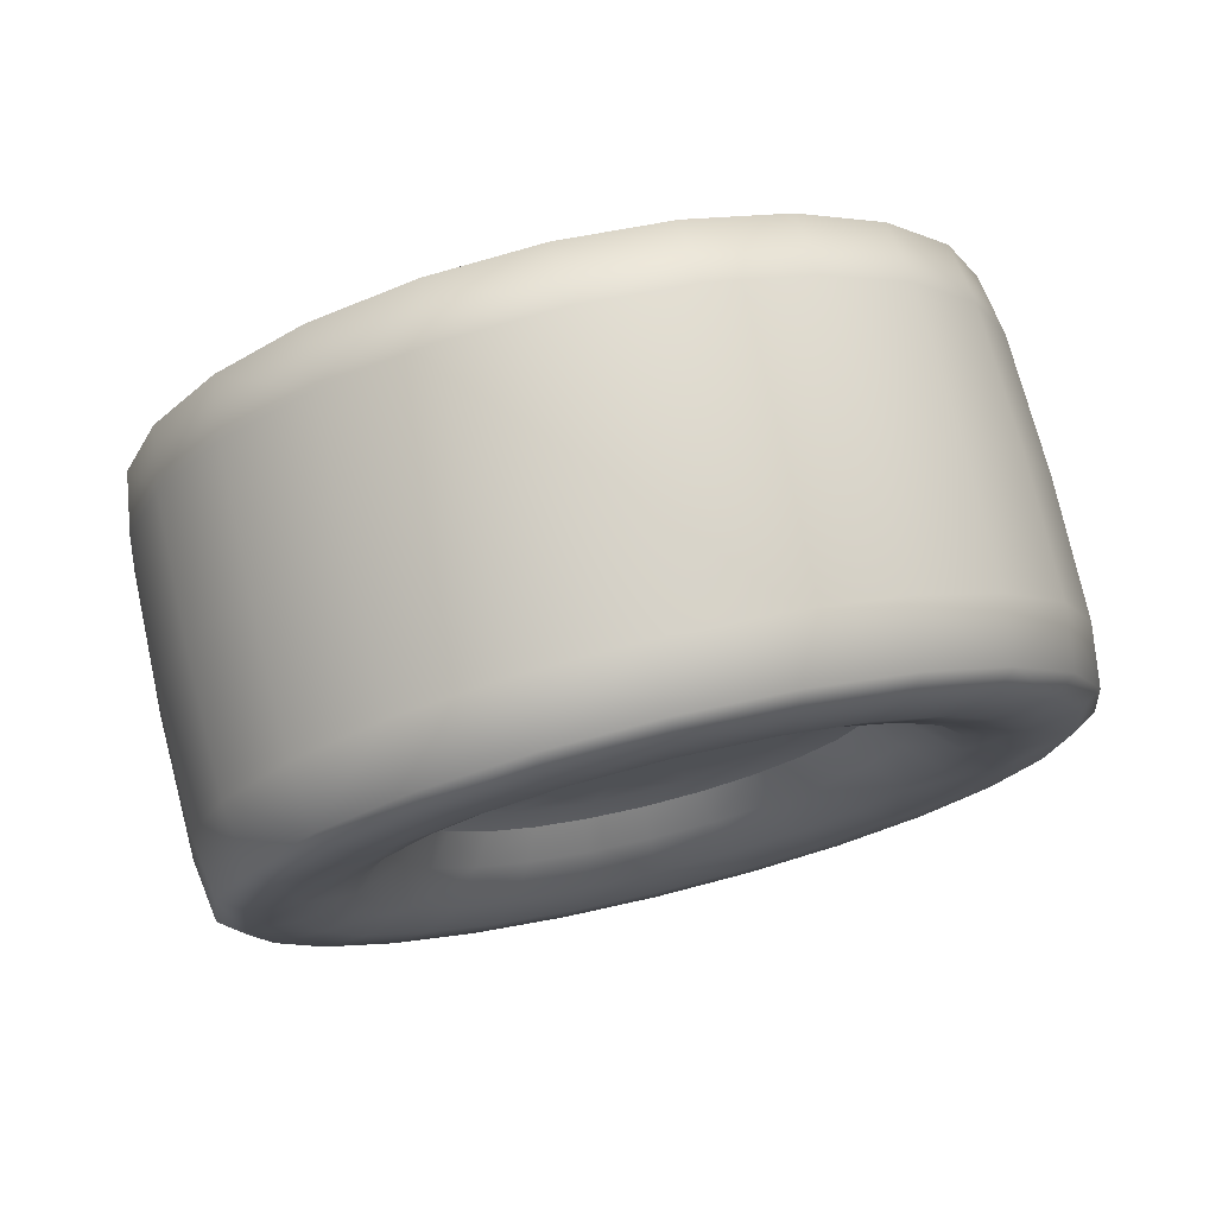
<metadata>
{"format":"obj","ext":"obj","renderer":"f3d","projection":"perspective","resolution":1024,"background":"white","views":[{"elev":75.0,"azim":76.4,"up":"+Z"}]}
</metadata>
<code>
v 0.06366 -0.03073 -0.1147
v 0.04624 0 -0.1214
v 0.04624 -0.03141 -0.1172
v 0.06366 0 -0.1188
v 0.06791 0 -0.1117
v 0.06791 -0.0289 -0.1078
v 0.06791 -0.05586 -0.09675
v 0.06366 -0.0594 -0.1029
v 0.04624 -0.06072 -0.1052
v 0.06366 0.03073 -0.1147
v 0.06791 0.0289 -0.1078
v 0.06791 0.05586 -0.09675
v 0.06366 0.0594 -0.1029
v 0.04624 0.06072 -0.1052
v 0.04624 0.03141 -0.1172
v 0.06366 -0.08395 -0.08395
v 0.04624 -0.08582 -0.08582
v 0.06791 -0.07895 -0.07895
v 0.06791 -0.09675 -0.05586
v 0.06366 -0.1029 -0.0594
v 0.04624 -0.1052 -0.06072
v 0.006011 0.03164 -0.1181
v 0.006011 0.06116 -0.1059
v -0.03422 0.06072 -0.1052
v -0.03422 0.03141 -0.1172
v -0.05163 0.03073 -0.1147
v -0.05163 0.0594 -0.1029
v -0.05497 0.05113 -0.08856
v -0.05614 0.02259 -0.08432
v -0.03422 0 -0.1214
v -0.05163 0 -0.1188
v -0.05163 -0.03073 -0.1147
v -0.05497 0 -0.1023
v -0.05614 -0.02259 -0.08432
v -0.03422 -0.03141 -0.1172
v -0.03422 -0.06072 -0.1052
v -0.05163 -0.0594 -0.1029
v -0.05497 -0.05113 -0.08856
v 0.006011 -0.03164 -0.1181
v 0.006011 0 -0.1223
v 0.006011 -0.06116 -0.1059
v -0.05163 -0.08395 -0.08395
v -0.05614 -0.06172 -0.06172
v -0.03422 -0.08582 -0.08582
v -0.03422 -0.1052 -0.06072
v -0.05163 -0.1029 -0.0594
v -0.05497 -0.08856 -0.05113
v 0.006011 -0.08644 -0.08644
v 0.006011 -0.1059 -0.06116
v 0.06366 0.08395 -0.08395
v 0.04624 0.1052 -0.06072
v 0.04624 0.08582 -0.08582
v 0.06366 0.1029 -0.0594
v 0.06791 0.09675 -0.05586
v 0.06791 0.07895 -0.07895
v 0.06791 0.05586 -0.09675
v 0.06366 0.0594 -0.1029
v 0.04624 0.06072 -0.1052
v 0.06366 0.1147 -0.03073
v 0.06791 0.1078 -0.0289
v 0.06791 0.1117 0
v 0.06366 0.1188 0
v 0.04624 0.1214 0
v 0.04624 0.1172 -0.03141
v 0.06366 0.1147 0.03073
v 0.06791 0.1078 0.0289
v 0.06791 0.09675 0.05586
v 0.06366 0.1029 0.0594
v 0.04624 0.1052 0.06072
v 0.04624 0.1172 0.03141
v 0.006011 0.1181 -0.03164
v 0.006011 0.1223 0
v -0.03422 0.1214 0
v -0.03422 0.1172 -0.03141
v -0.05163 0.1147 -0.03073
v -0.05163 0.1188 0
v -0.05497 0.1023 0
v -0.05614 0.08432 -0.02259
v -0.03422 0.1052 -0.06072
v -0.05163 0.1029 -0.0594
v -0.05163 0.08395 -0.08395
v -0.05497 0.08856 -0.05113
v -0.05614 0.06172 -0.06172
v -0.03422 0.08582 -0.08582
v -0.03422 0.06072 -0.1052
v -0.05163 0.0594 -0.1029
v -0.05497 0.05113 -0.08856
v 0.006011 0.08644 -0.08644
v 0.006011 0.1059 -0.06116
v 0.006011 0.06116 -0.1059
v 0.06366 -0.1147 -0.03073
v 0.04624 -0.1052 -0.06072
v 0.04624 -0.1172 -0.03141
v 0.06366 -0.1029 -0.0594
v 0.06791 -0.09675 -0.05586
v 0.06791 -0.1078 -0.0289
v 0.06791 -0.1117 0
v 0.06366 -0.1188 0
v 0.04624 -0.1214 0
v 0.06366 -0.1147 0.03073
v 0.04624 -0.1172 0.03141
v 0.06791 -0.1078 0.0289
v 0.06791 -0.09675 0.05586
v 0.06366 -0.1029 0.0594
v 0.04624 -0.1052 0.06072
v 0.06366 -0.08395 0.08395
v 0.04624 -0.08582 0.08582
v 0.06791 -0.07895 0.07895
v 0.06791 -0.05586 0.09675
v 0.06366 -0.0594 0.1029
v 0.04624 -0.06072 0.1052
v 0.006011 -0.1181 0.03164
v 0.006011 -0.1223 0
v 0.006011 -0.1181 -0.03164
v 0.006011 -0.1059 -0.06116
v -0.03422 -0.1052 -0.06072
v -0.03422 -0.1172 -0.03141
v -0.05163 -0.1147 -0.03073
v -0.05163 -0.1029 -0.0594
v -0.05497 -0.08856 -0.05113
v -0.05614 -0.08432 -0.02259
v -0.03422 -0.1214 0
v -0.05163 -0.1188 0
v -0.05497 -0.1023 0
v -0.05163 -0.1147 0.03073
v -0.05614 -0.08432 0.02259
v -0.03422 -0.1172 0.03141
v -0.03422 -0.1052 0.06072
v -0.05163 -0.1029 0.0594
v -0.05497 -0.08856 0.05113
v 0.006011 -0.1059 0.06116
v -0.05163 -0.08395 0.08395
v -0.05614 -0.06172 0.06172
v -0.03422 -0.08582 0.08582
v -0.03422 -0.06072 0.1052
v -0.05163 -0.0594 0.1029
v -0.05497 -0.05113 0.08856
v 0.006011 -0.08644 0.08644
v 0.006011 -0.06116 0.1059
v 0.06366 -0.03073 0.1147
v 0.04624 -0.06072 0.1052
v 0.04624 -0.03141 0.1172
v 0.06366 -0.0594 0.1029
v 0.06791 -0.05586 0.09675
v 0.06791 -0.0289 0.1078
v 0.06791 0 0.1117
v 0.06366 0 0.1188
v 0.04624 0 0.1214
v 0.06366 0.03073 0.1147
v 0.04624 0.03141 0.1172
v 0.06791 0.0289 0.1078
v 0.06791 0.05586 0.09675
v 0.06366 0.0594 0.1029
v 0.04624 0.06072 0.1052
v 0.06366 0.08395 0.08395
v 0.04624 0.08582 0.08582
v 0.06791 0.07895 0.07895
v 0.06791 0.09675 0.05586
v 0.06366 0.1029 0.0594
v 0.04624 0.1052 0.06072
v 0.006011 0.03164 0.1181
v 0.006011 0 0.1223
v 0.006011 -0.03164 0.1181
v 0.006011 -0.06116 0.1059
v -0.03422 -0.06072 0.1052
v -0.03422 -0.03141 0.1172
v -0.05163 -0.03073 0.1147
v -0.05163 -0.0594 0.1029
v -0.05497 -0.05113 0.08856
v -0.05614 -0.02259 0.08432
v -0.03422 0 0.1214
v -0.05163 0 0.1188
v -0.05497 0 0.1023
v -0.05163 0.03073 0.1147
v -0.05614 0.02259 0.08432
v -0.03422 0.03141 0.1172
v -0.03422 0.06072 0.1052
v -0.05163 0.0594 0.1029
v -0.05497 0.05113 0.08856
v 0.006011 0.06116 0.1059
v -0.05163 0.08395 0.08395
v -0.05614 0.06172 0.06172
v -0.03422 0.08582 0.08582
v -0.03422 0.1052 0.06072
v -0.05163 0.1029 0.0594
v -0.05497 0.08856 0.05113
v 0.006011 0.08644 0.08644
v 0.006011 0.1059 0.06116
v 0.06866 0.09411 0.02522
v 0.06791 0.1117 0
v 0.06866 0.09749 0
v 0.06791 0.1078 0.0289
v 0.06791 0.09675 0.05586
v 0.06866 0.08443 0.04874
v 0.06522 0.07114 0.04107
v 0.06522 0.0793 0.02125
v 0.06522 0.08214 0
v 0.06866 0.06889 0.06889
v 0.06791 0.07895 0.07895
v 0.06791 0.05586 0.09675
v 0.06866 0.04874 0.08443
v 0.06522 0.04107 0.07114
v 0.06522 0.05805 0.05805
v 0.06866 0.02522 0.09411
v 0.06791 0.0289 0.1078
v 0.06791 0 0.1117
v 0.06866 0 0.09749
v 0.06522 0 0.08214
v 0.06522 0.02125 0.0793
v 0.06866 -0.02522 0.09411
v 0.06791 -0.0289 0.1078
v 0.06791 -0.05586 0.09675
v 0.06866 -0.04874 0.08443
v 0.06522 -0.04107 0.07114
v 0.06522 -0.02125 0.0793
v 0.06866 -0.06889 0.06889
v 0.06791 -0.07895 0.07895
v 0.06791 -0.09675 0.05586
v 0.06866 -0.08443 0.04874
v 0.06522 -0.07114 0.04107
v 0.06522 -0.05805 0.05805
v 0.06866 -0.09411 0.02522
v 0.06791 -0.1078 0.0289
v 0.06791 -0.1117 0
v 0.06866 -0.09749 0
v 0.06522 -0.08214 0
v 0.06522 -0.0793 0.02125
v 0.06866 -0.09411 -0.02522
v 0.06791 -0.1078 -0.0289
v 0.06791 -0.09675 -0.05586
v 0.06866 -0.08443 -0.04874
v 0.06522 -0.07114 -0.04107
v 0.06522 -0.0793 -0.02125
v 0.06866 -0.06889 -0.06889
v 0.06791 -0.07895 -0.07895
v 0.06791 -0.05586 -0.09675
v 0.06866 -0.04874 -0.08443
v 0.06522 -0.04107 -0.07114
v 0.06522 -0.05805 -0.05805
v 0.06866 -0.02522 -0.09411
v 0.06791 -0.0289 -0.1078
v 0.06791 0 -0.1117
v 0.06866 0 -0.09749
v 0.06522 0 -0.08214
v 0.06522 -0.02125 -0.0793
v 0.06866 0.02522 -0.09411
v 0.06791 0.0289 -0.1078
v 0.06791 0.05586 -0.09675
v 0.06866 0.04874 -0.08443
v 0.06522 0.04107 -0.07114
v 0.06522 0.02125 -0.0793
v 0.06866 0.06889 -0.06889
v 0.06791 0.07895 -0.07895
v 0.06791 0.09675 -0.05586
v 0.06866 0.08443 -0.04874
v 0.06522 0.07114 -0.04107
v 0.06522 0.05805 -0.05805
v 0.06866 0.09411 -0.02522
v 0.06791 0.1078 -0.0289
v 0.06522 0.0793 -0.02125
v -0.05764 0 0
v -0.05497 0.1023 0
v -0.05614 0.08432 0.02259
v -0.05614 0.08432 -0.02259
v -0.05497 0.08856 -0.05113
v -0.05614 0.06172 -0.06172
v -0.05497 0.05113 -0.08856
v -0.05614 0.02259 -0.08432
v -0.05497 0 -0.1023
v -0.05614 -0.02259 -0.08432
v -0.05497 -0.05113 -0.08856
v -0.05614 -0.06172 -0.06172
v -0.05497 -0.08856 -0.05113
v -0.05614 -0.08432 -0.02259
v -0.05497 -0.1023 0
v -0.05614 -0.08432 0.02259
v -0.05497 -0.08856 0.05113
v -0.05614 -0.06172 0.06172
v -0.05497 -0.05113 0.08856
v -0.05614 -0.02259 0.08432
v -0.05497 0 0.1023
v -0.05614 0.02259 0.08432
v -0.05497 0.05113 0.08856
v -0.05614 0.06172 0.06172
v -0.05497 0.08856 0.05113
v -0.05163 0.1147 0.03073
v -0.05497 0.08856 0.05113
v -0.05614 0.08432 0.02259
v -0.05163 0.1029 0.0594
v -0.03422 0.1052 0.06072
v -0.03422 0.1172 0.03141
v 0.006011 0.1181 0.03164
v 0.006011 0.1059 0.06116
v 0.05688 0.06923 0.01855
v 0.06522 0.08214 0
v 0.05688 0.07171 0
v 0.06522 0.0793 0.02125
v 0.06522 0.07114 0.04107
v 0.05688 0.06211 0.03586
v 0.0488 0.05502 0.03177
v 0.0488 0.06133 0.01643
v 0.0488 0.06353 0
v 0.05688 0.06923 -0.01855
v 0.06522 0.0793 -0.02125
v 0.06522 0.07114 -0.04107
v 0.05688 0.06211 -0.03586
v 0.05688 0.05068 -0.05068
v 0.06522 0.05805 -0.05805
v 0.06522 0.04107 -0.07114
v 0.05688 0.03586 -0.06211
v 0.0488 0.05502 -0.03177
v 0.0488 0.04489 -0.04489
v 0.0488 0.03177 -0.05502
v 0.0488 0.06133 -0.01643
v 0.0461 0 0
v 0.0461 0.03828 -0.0221
v 0.0461 0.026 -0.026
v 0.0461 0.03551 -0.009516
v 0.0461 0.0442 0
v 0.0461 0.03551 0.009516
v 0.0461 0.03828 0.0221
v 0.0461 0.026 0.026
v 0.0461 0.0221 0.03828
v 0.0461 0.009516 0.03551
v 0.0461 0 0.0442
v 0.0461 -0.009516 0.03551
v 0.0461 -0.0221 0.03828
v 0.0461 -0.026 0.026
v 0.0461 -0.03828 0.0221
v 0.0461 -0.03551 0.009516
v 0.0461 -0.0442 0
v 0.0461 0.05302 -0.01421
v 0.0461 0.05493 0
v 0.0461 0.04757 -0.02746
v 0.0488 0.05502 -0.03177
v 0.0488 0.06133 -0.01643
v 0.0488 0.06353 0
v 0.0461 0.03882 -0.03882
v 0.0461 0.0221 -0.03828
v 0.0461 -0.03551 -0.009516
v 0.0461 -0.03828 -0.0221
v 0.0461 -0.026 -0.026
v 0.0461 -0.0221 -0.03828
v 0.0461 -0.009516 -0.03551
v 0.0461 0 -0.0442
v 0.0461 0.009516 -0.03551
v 0.0461 0.02746 -0.04757
v 0.0488 0.03177 -0.05502
v 0.0488 0.04489 -0.04489
v 0.0461 0.01421 -0.05302
v 0.0461 0 -0.05493
v 0.0488 0 -0.06353
v 0.0488 0.01643 -0.06133
v 0.0461 -0.01421 -0.05302
v 0.0461 -0.02746 -0.04757
v 0.0488 -0.03177 -0.05502
v 0.0488 -0.01643 -0.06133
v 0.0461 -0.03882 -0.03882
v 0.0461 -0.04757 -0.02746
v 0.0488 -0.05502 -0.03177
v 0.0488 -0.04489 -0.04489
v 0.0461 -0.05302 -0.01421
v 0.0461 -0.05493 0
v 0.0488 -0.06353 0
v 0.0488 -0.06133 -0.01643
v 0.0461 -0.05302 0.01421
v 0.0461 -0.04757 0.02746
v 0.0488 -0.05502 0.03177
v 0.0488 -0.06133 0.01643
v 0.0461 -0.03882 0.03882
v 0.0461 -0.02746 0.04757
v 0.0488 -0.03177 0.05502
v 0.0488 -0.04489 0.04489
v 0.0461 -0.01421 0.05302
v 0.0461 0 0.05493
v 0.0488 0 0.06353
v 0.0488 -0.01643 0.06133
v 0.0461 0.01421 0.05302
v 0.0461 0.02746 0.04757
v 0.0488 0.03177 0.05502
v 0.0488 0.01643 0.06133
v 0.0461 0.03882 0.03882
v 0.0461 0.04757 0.02746
v 0.0488 0.05502 0.03177
v 0.0488 0.04489 0.04489
v 0.0461 0.05302 0.01421
v 0.0488 0.06133 0.01643
v 0.05688 0.05068 0.05068
v 0.06522 0.07114 0.04107
v 0.05688 0.06211 0.03586
v 0.06522 0.05805 0.05805
v 0.06522 0.04107 0.07114
v 0.05688 0.03586 0.06211
v 0.0488 0.03177 0.05502
v 0.0488 0.04489 0.04489
v 0.0488 0.05502 0.03177
v 0.05688 0.01855 0.06923
v 0.06522 0.02125 0.0793
v 0.06522 0 0.08214
v 0.05688 0 0.07171
v 0.0488 0 0.06353
v 0.0488 0.01643 0.06133
v 0.05688 -0.01855 0.06923
v 0.06522 -0.02125 0.0793
v 0.06522 -0.04107 0.07114
v 0.05688 -0.03586 0.06211
v 0.0488 -0.03177 0.05502
v 0.0488 -0.01643 0.06133
v 0.05688 -0.05068 0.05068
v 0.06522 -0.04107 0.07114
v 0.05688 -0.03586 0.06211
v 0.06522 -0.05805 0.05805
v 0.06522 -0.07114 0.04107
v 0.05688 -0.06211 0.03586
v 0.0488 -0.05502 0.03177
v 0.0488 -0.04489 0.04489
v 0.0488 -0.03177 0.05502
v 0.05688 -0.06923 0.01855
v 0.06522 -0.0793 0.02125
v 0.06522 -0.08214 0
v 0.05688 -0.07171 0
v 0.0488 -0.06353 0
v 0.0488 -0.06133 0.01643
v 0.05688 -0.06923 -0.01855
v 0.06522 -0.0793 -0.02125
v 0.06522 -0.07114 -0.04107
v 0.05688 -0.06211 -0.03586
v 0.0488 -0.05502 -0.03177
v 0.0488 -0.06133 -0.01643
v 0.05688 -0.05068 -0.05068
v 0.06522 -0.07114 -0.04107
v 0.05688 -0.06211 -0.03586
v 0.06522 -0.05805 -0.05805
v 0.06522 -0.04107 -0.07114
v 0.05688 -0.03586 -0.06211
v 0.0488 -0.03177 -0.05502
v 0.0488 -0.04489 -0.04489
v 0.0488 -0.05502 -0.03177
v 0.05688 -0.01855 -0.06923
v 0.06522 -0.02125 -0.0793
v 0.06522 0 -0.08214
v 0.05688 0 -0.07171
v 0.0488 0 -0.06353
v 0.0488 -0.01643 -0.06133
v 0.05688 0.01855 -0.06923
v 0.06522 0.02125 -0.0793
v 0.06522 0.04107 -0.07114
v 0.05688 0.03586 -0.06211
v 0.0488 0.03177 -0.05502
v 0.0488 0.01643 -0.06133
g RearWheel
f 3 2 1
f 2 4 1
f 4 5 1
f 5 6 1
f 6 7 1
f 7 8 1
f 8 9 1
f 9 3 1
f 5 4 10
f 4 2 10
f 11 5 10
f 12 11 10
f 13 12 10
f 14 13 10
f 15 14 10
f 2 15 10
f 9 8 16
f 8 7 16
f 17 9 16
f 7 18 16
f 18 19 16
f 19 20 16
f 20 21 16
f 21 17 16
f 14 15 22
f 23 14 22
f 24 23 22
f 25 24 22
f 24 25 26
f 27 24 26
f 28 27 26
f 29 28 26
f 25 30 26
f 30 25 22
f 30 31 26
f 31 30 32
f 33 31 32
f 31 33 26
f 33 29 26
f 34 33 32
f 30 35 32
f 35 36 32
f 36 37 32
f 37 38 32
f 38 34 32
f 35 30 39
f 36 35 39
f 30 40 39
f 40 2 39
f 2 3 39
f 3 9 39
f 9 41 39
f 41 36 39
f 2 40 22
f 40 30 22
f 15 2 22
f 38 37 42
f 37 36 42
f 43 38 42
f 36 44 42
f 44 45 42
f 45 46 42
f 46 47 42
f 47 43 42
f 41 9 48
f 45 44 48
f 44 36 48
f 36 41 48
f 9 17 48
f 17 21 48
f 21 49 48
f 49 45 48
f 52 51 50
f 51 53 50
f 53 54 50
f 54 55 50
f 55 56 50
f 56 57 50
f 57 58 50
f 58 52 50
f 54 53 59
f 53 51 59
f 60 54 59
f 61 60 59
f 62 61 59
f 63 62 59
f 64 63 59
f 51 64 59
f 61 62 65
f 62 63 65
f 66 61 65
f 67 66 65
f 68 67 65
f 69 68 65
f 70 69 65
f 63 70 65
f 63 64 71
f 72 63 71
f 73 72 71
f 74 73 71
f 73 74 75
f 76 73 75
f 77 76 75
f 78 77 75
f 74 79 75
f 79 74 71
f 79 80 75
f 80 79 81
f 82 80 81
f 80 82 75
f 82 78 75
f 83 82 81
f 79 84 81
f 84 85 81
f 85 86 81
f 86 87 81
f 87 83 81
f 84 79 88
f 85 84 88
f 79 89 88
f 89 51 88
f 51 52 88
f 52 58 88
f 58 90 88
f 90 85 88
f 51 89 71
f 89 79 71
f 64 51 71
f 93 92 91
f 92 94 91
f 94 95 91
f 95 96 91
f 96 97 91
f 97 98 91
f 98 99 91
f 99 93 91
f 99 98 100
f 98 97 100
f 101 99 100
f 97 102 100
f 102 103 100
f 103 104 100
f 104 105 100
f 105 101 100
f 105 104 106
f 104 103 106
f 107 105 106
f 103 108 106
f 108 109 106
f 109 110 106
f 110 111 106
f 111 107 106
f 99 101 112
f 101 105 112
f 113 99 112
f 99 113 114
f 93 99 114
f 92 93 114
f 115 92 114
f 116 115 114
f 117 116 114
f 116 117 118
f 119 116 118
f 120 119 118
f 121 120 118
f 117 122 118
f 113 122 114
f 122 117 114
f 122 113 112
f 122 123 118
f 123 124 118
f 124 121 118
f 124 123 125
f 123 122 125
f 126 124 125
f 122 127 125
f 127 128 125
f 128 129 125
f 129 130 125
f 130 126 125
f 127 122 112
f 128 127 112
f 131 128 112
f 105 131 112
f 130 129 132
f 129 128 132
f 133 130 132
f 128 134 132
f 134 135 132
f 135 136 132
f 136 137 132
f 137 133 132
f 134 128 138
f 128 131 138
f 131 105 138
f 135 134 138
f 105 107 138
f 107 111 138
f 111 139 138
f 139 135 138
f 142 141 140
f 141 143 140
f 143 144 140
f 144 145 140
f 145 146 140
f 146 147 140
f 147 148 140
f 148 142 140
f 148 147 149
f 147 146 149
f 150 148 149
f 146 151 149
f 151 152 149
f 152 153 149
f 153 154 149
f 154 150 149
f 154 153 155
f 153 152 155
f 156 154 155
f 152 157 155
f 157 158 155
f 158 159 155
f 159 160 155
f 160 156 155
f 148 150 161
f 150 154 161
f 162 148 161
f 148 162 163
f 142 148 163
f 141 142 163
f 164 141 163
f 165 164 163
f 166 165 163
f 165 166 167
f 168 165 167
f 169 168 167
f 170 169 167
f 166 171 167
f 162 171 163
f 171 166 163
f 171 162 161
f 171 172 167
f 172 173 167
f 173 170 167
f 173 172 174
f 172 171 174
f 175 173 174
f 171 176 174
f 176 177 174
f 177 178 174
f 178 179 174
f 179 175 174
f 176 171 161
f 177 176 161
f 180 177 161
f 154 180 161
f 179 178 181
f 178 177 181
f 182 179 181
f 177 183 181
f 183 184 181
f 184 185 181
f 185 186 181
f 186 182 181
f 183 177 187
f 177 180 187
f 180 154 187
f 184 183 187
f 154 156 187
f 156 160 187
f 160 188 187
f 188 184 187
f 191 190 189
f 190 192 189
f 192 193 189
f 193 194 189
f 194 195 189
f 195 196 189
f 196 197 189
f 197 191 189
f 194 193 198
f 195 194 198
f 193 199 198
f 199 200 198
f 200 201 198
f 201 202 198
f 202 203 198
f 203 195 198
f 201 200 204
f 202 201 204
f 200 205 204
f 205 206 204
f 206 207 204
f 207 208 204
f 208 209 204
f 209 202 204
f 207 206 210
f 208 207 210
f 206 211 210
f 211 212 210
f 212 213 210
f 213 214 210
f 214 215 210
f 215 208 210
f 213 212 216
f 214 213 216
f 212 217 216
f 217 218 216
f 218 219 216
f 219 220 216
f 220 221 216
f 221 214 216
f 219 218 222
f 220 219 222
f 218 223 222
f 223 224 222
f 224 225 222
f 225 226 222
f 226 227 222
f 227 220 222
f 225 224 228
f 226 225 228
f 224 229 228
f 229 230 228
f 230 231 228
f 231 232 228
f 232 233 228
f 233 226 228
f 231 230 234
f 232 231 234
f 230 235 234
f 235 236 234
f 236 237 234
f 237 238 234
f 238 239 234
f 239 232 234
f 237 236 240
f 238 237 240
f 236 241 240
f 241 242 240
f 242 243 240
f 243 244 240
f 244 245 240
f 245 238 240
f 243 242 246
f 244 243 246
f 242 247 246
f 247 248 246
f 248 249 246
f 249 250 246
f 250 251 246
f 251 244 246
f 249 248 252
f 250 249 252
f 248 253 252
f 253 254 252
f 254 255 252
f 255 256 252
f 256 257 252
f 257 250 252
f 255 254 258
f 256 255 258
f 254 259 258
f 259 190 258
f 190 191 258
f 191 197 258
f 197 260 258
f 260 256 258
f 263 262 261
f 262 264 261
f 264 265 261
f 265 266 261
f 266 267 261
f 267 268 261
f 268 269 261
f 269 270 261
f 270 271 261
f 271 272 261
f 272 273 261
f 273 274 261
f 274 275 261
f 275 276 261
f 276 277 261
f 277 278 261
f 278 279 261
f 279 280 261
f 280 281 261
f 281 282 261
f 282 283 261
f 283 284 261
f 284 285 261
f 285 263 261
f 288 287 286
f 287 289 286
f 289 290 286
f 290 291 286
f 291 73 286
f 73 76 286
f 76 77 286
f 77 288 286
f 291 290 292
f 73 291 292
f 290 293 292
f 293 69 292
f 69 70 292
f 70 63 292
f 63 72 292
f 72 73 292
f 296 295 294
f 295 297 294
f 297 298 294
f 298 299 294
f 299 300 294
f 300 301 294
f 301 302 294
f 302 296 294
f 295 296 303
f 296 302 303
f 304 295 303
f 305 304 303
f 306 305 303
f 305 306 307
f 308 305 307
f 309 308 307
f 310 309 307
f 306 311 307
f 311 306 303
f 311 312 307
f 312 313 307
f 313 310 307
f 302 314 303
f 314 311 303
f 317 316 315
f 316 318 315
f 318 319 315
f 319 320 315
f 320 321 315
f 321 322 315
f 322 323 315
f 323 324 315
f 324 325 315
f 325 326 315
f 326 327 315
f 327 328 315
f 328 329 315
f 329 330 315
f 330 331 315
f 319 318 332
f 333 319 332
f 318 316 332
f 316 334 332
f 334 335 332
f 335 336 332
f 336 337 332
f 337 333 332
f 334 316 338
f 335 334 338
f 316 317 338
f 317 339 338
f 339 317 315
f 331 340 315
f 340 341 315
f 341 342 315
f 342 343 315
f 343 344 315
f 344 345 315
f 345 346 315
f 346 339 315
f 339 347 338
f 347 348 338
f 348 349 338
f 349 335 338
f 347 339 350
f 339 346 350
f 346 345 350
f 348 347 350
f 345 351 350
f 351 352 350
f 352 353 350
f 353 348 350
f 351 345 354
f 345 344 354
f 344 343 354
f 352 351 354
f 343 355 354
f 355 356 354
f 356 357 354
f 357 352 354
f 355 343 358
f 356 355 358
f 343 342 358
f 342 341 358
f 341 359 358
f 359 360 358
f 360 361 358
f 361 356 358
f 359 341 362
f 360 359 362
f 341 340 362
f 340 331 362
f 331 363 362
f 363 364 362
f 364 365 362
f 365 360 362
f 363 331 366
f 364 363 366
f 331 330 366
f 330 329 366
f 329 367 366
f 367 368 366
f 368 369 366
f 369 364 366
f 367 329 370
f 368 367 370
f 329 328 370
f 328 327 370
f 327 371 370
f 371 372 370
f 372 373 370
f 373 368 370
f 371 327 374
f 372 371 374
f 327 326 374
f 326 325 374
f 325 375 374
f 375 376 374
f 376 377 374
f 377 372 374
f 375 325 378
f 376 375 378
f 325 324 378
f 324 323 378
f 323 379 378
f 379 380 378
f 380 381 378
f 381 376 378
f 379 323 382
f 380 379 382
f 323 322 382
f 322 321 382
f 321 383 382
f 383 384 382
f 384 385 382
f 385 380 382
f 383 321 386
f 384 383 386
f 321 320 386
f 320 319 386
f 319 333 386
f 333 337 386
f 337 387 386
f 387 384 386
f 390 389 388
f 389 391 388
f 391 392 388
f 392 393 388
f 393 394 388
f 394 395 388
f 395 396 388
f 396 390 388
f 393 392 397
f 394 393 397
f 392 398 397
f 398 399 397
f 399 400 397
f 400 401 397
f 401 402 397
f 402 394 397
f 400 399 403
f 401 400 403
f 399 404 403
f 404 405 403
f 405 406 403
f 406 407 403
f 407 408 403
f 408 401 403
f 411 410 409
f 410 412 409
f 412 413 409
f 413 414 409
f 414 415 409
f 415 416 409
f 416 417 409
f 417 411 409
f 414 413 418
f 415 414 418
f 413 419 418
f 419 420 418
f 420 421 418
f 421 422 418
f 422 423 418
f 423 415 418
f 421 420 424
f 422 421 424
f 420 425 424
f 425 426 424
f 426 427 424
f 427 428 424
f 428 429 424
f 429 422 424
f 432 431 430
f 431 433 430
f 433 434 430
f 434 435 430
f 435 436 430
f 436 437 430
f 437 438 430
f 438 432 430
f 435 434 439
f 436 435 439
f 434 440 439
f 440 441 439
f 441 442 439
f 442 443 439
f 443 444 439
f 444 436 439
f 442 441 445
f 443 442 445
f 441 446 445
f 446 447 445
f 447 448 445
f 448 449 445
f 449 450 445
f 450 443 445

</code>
